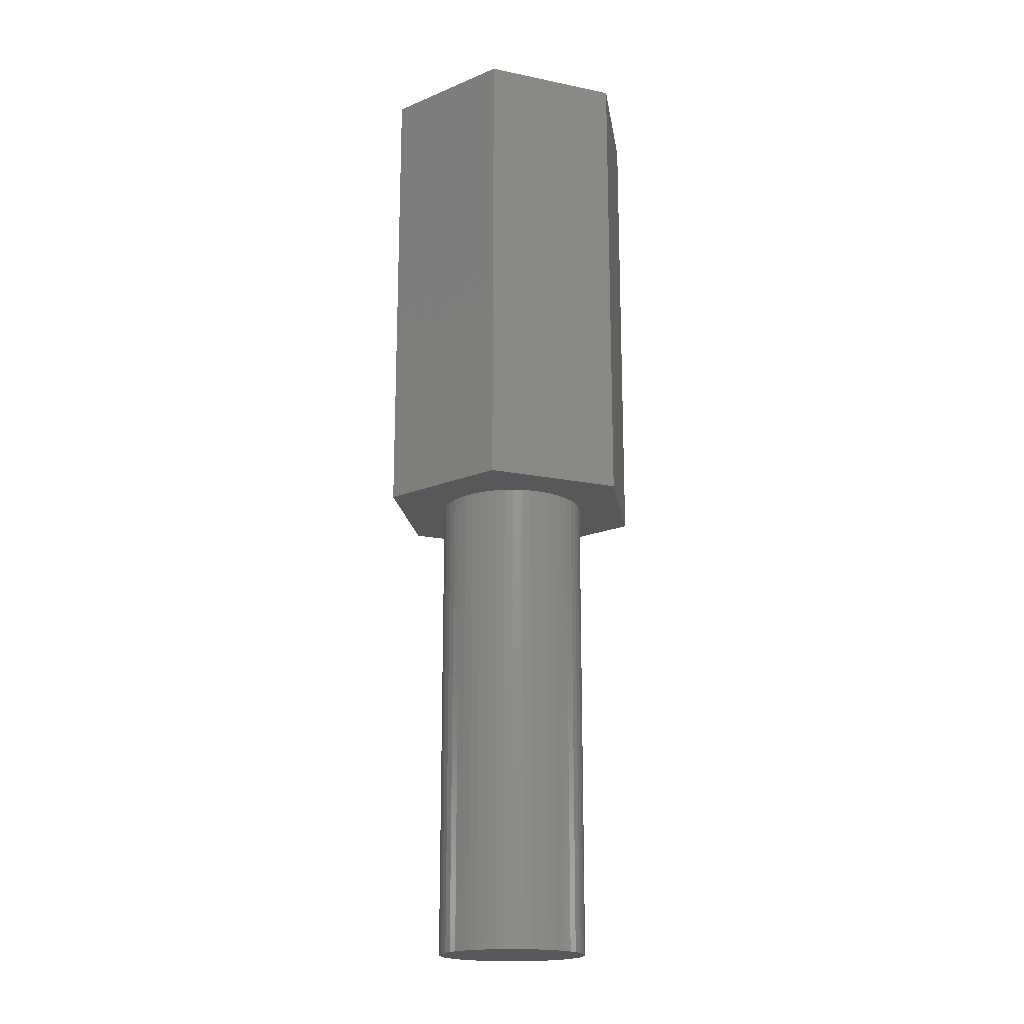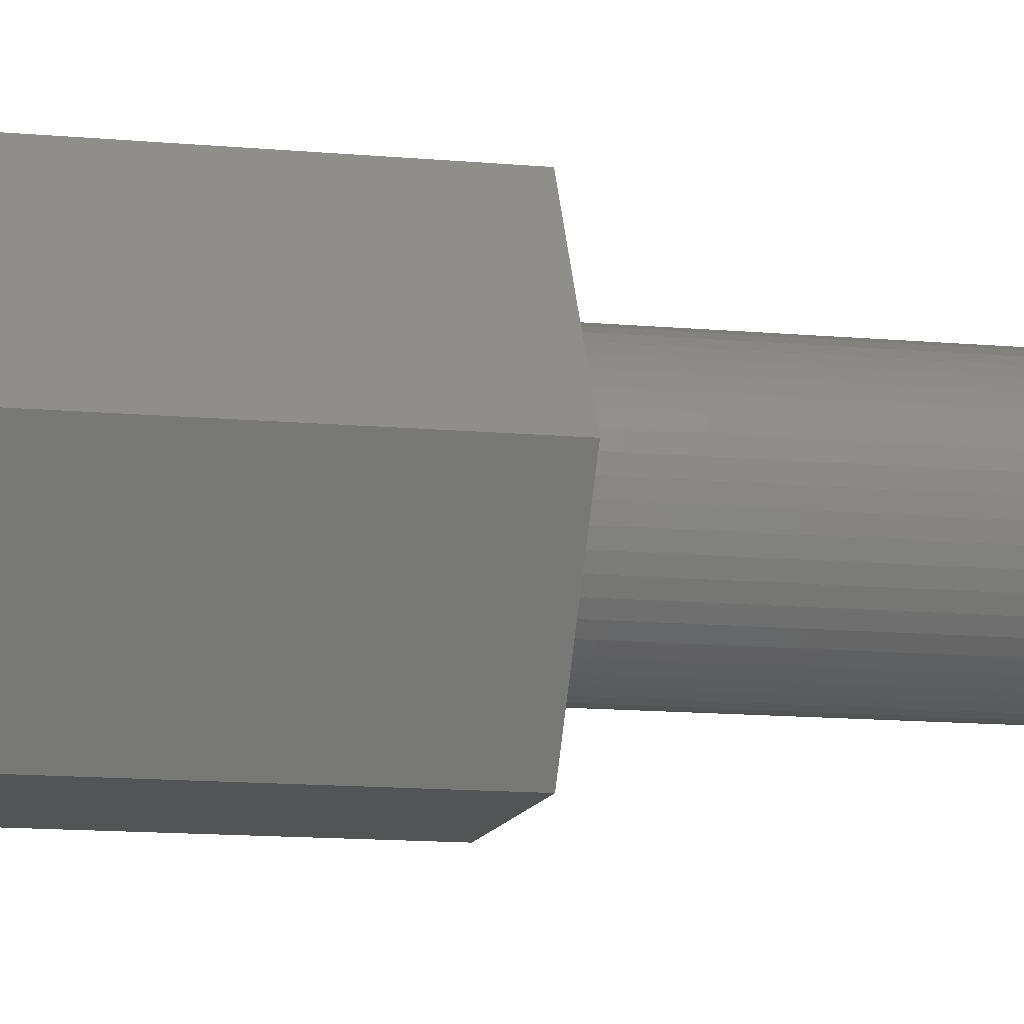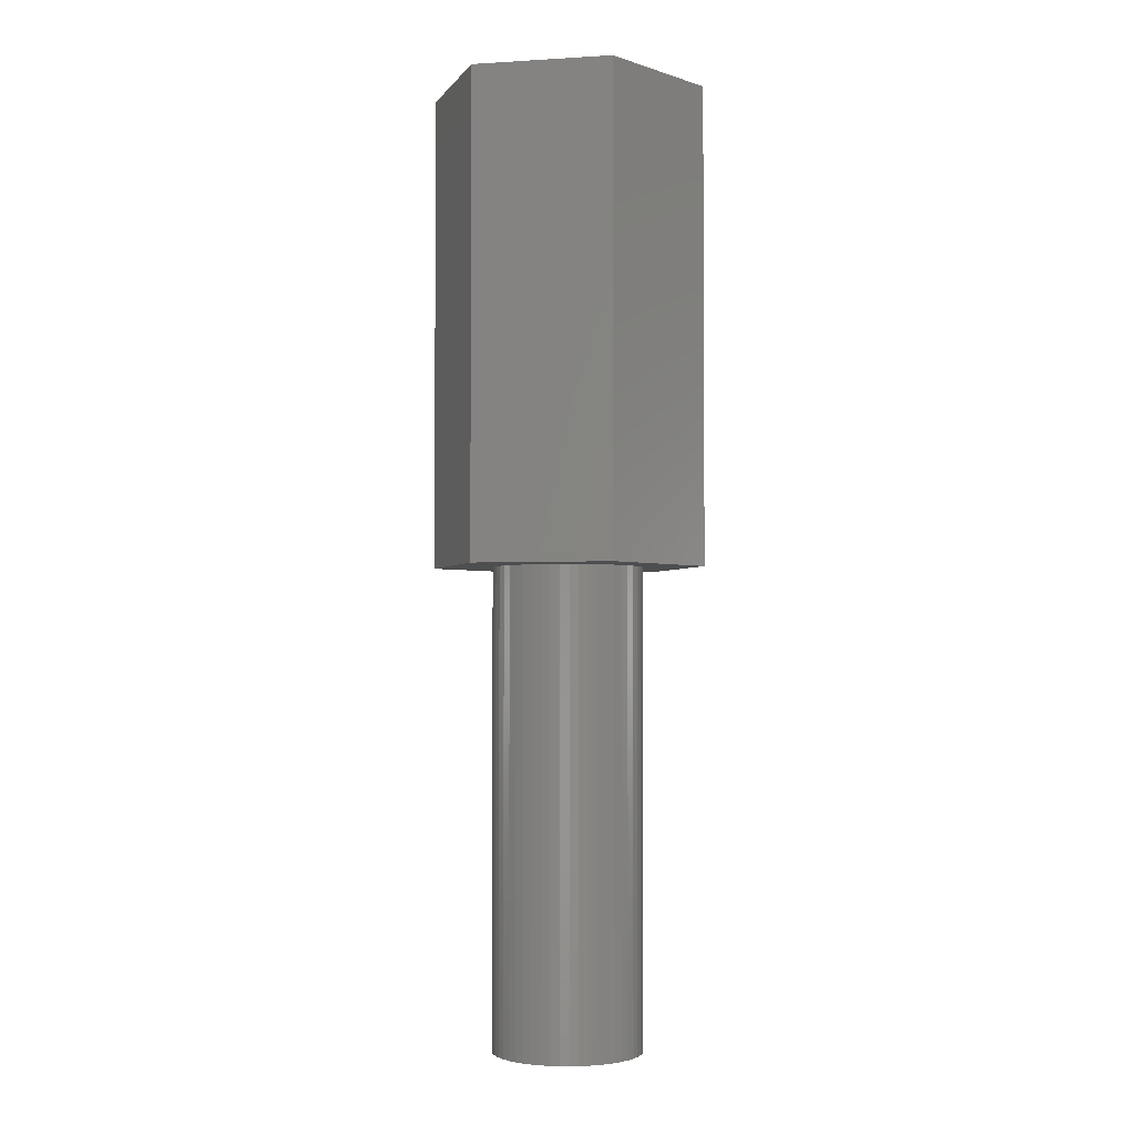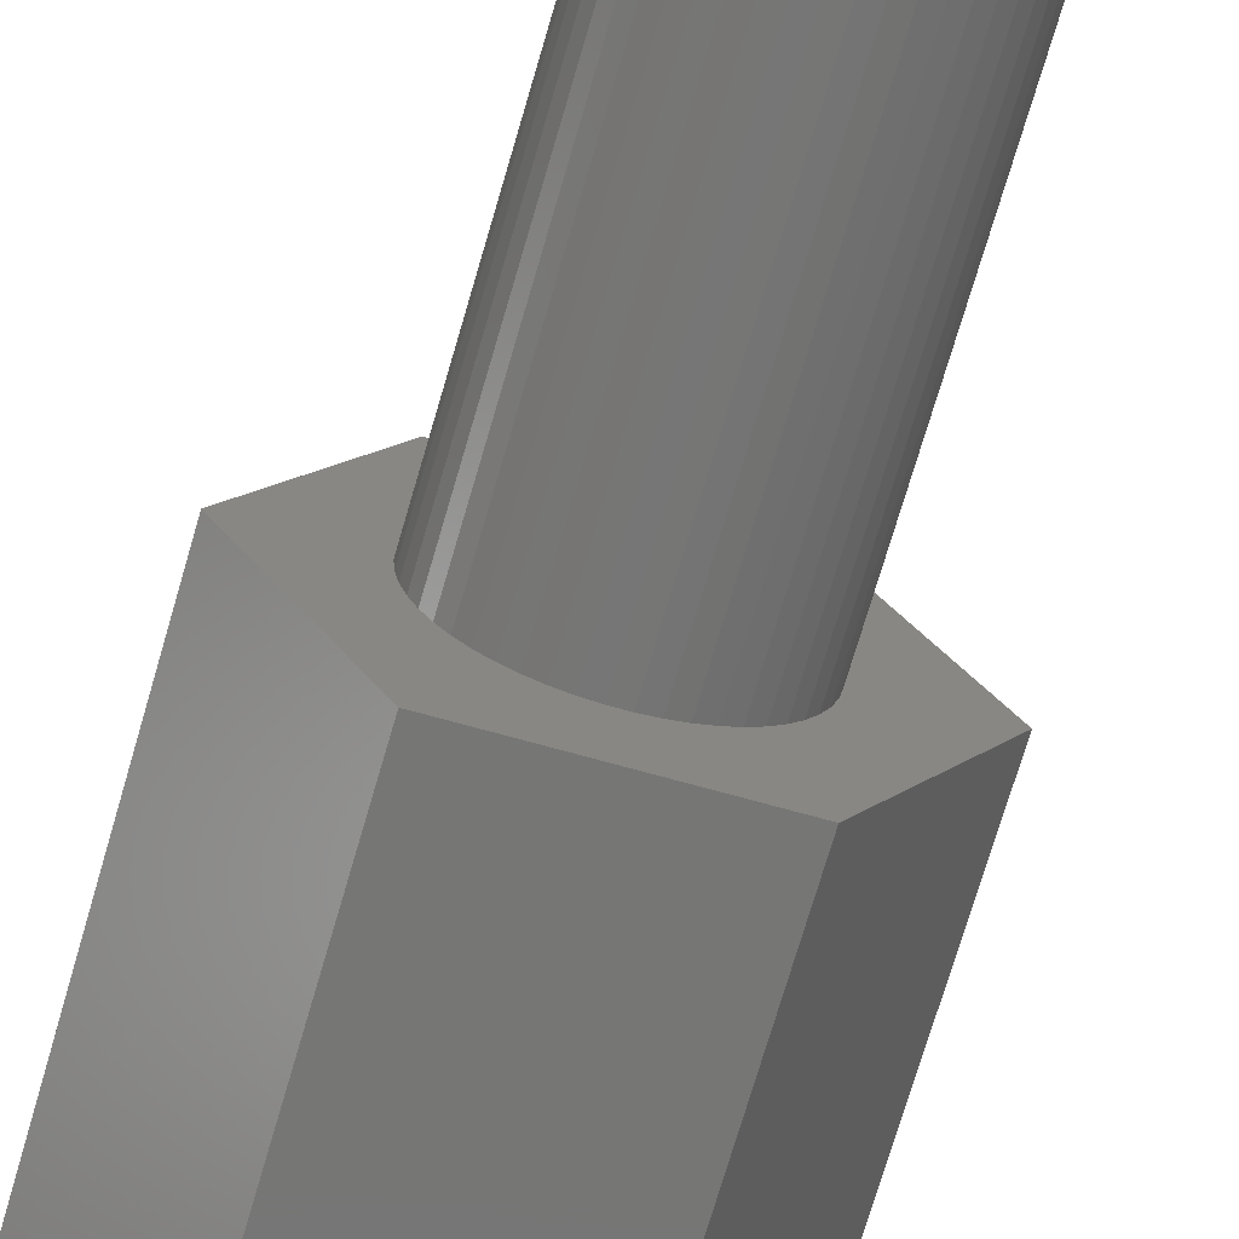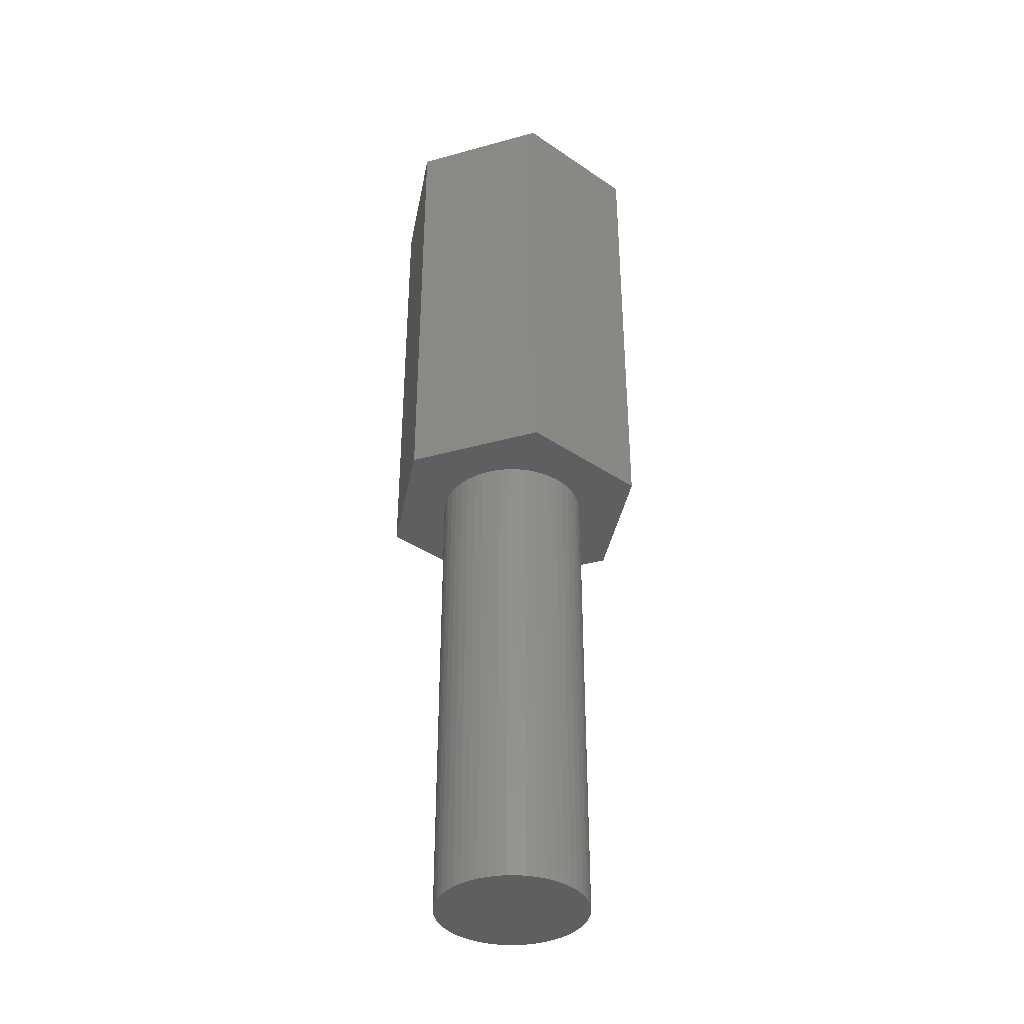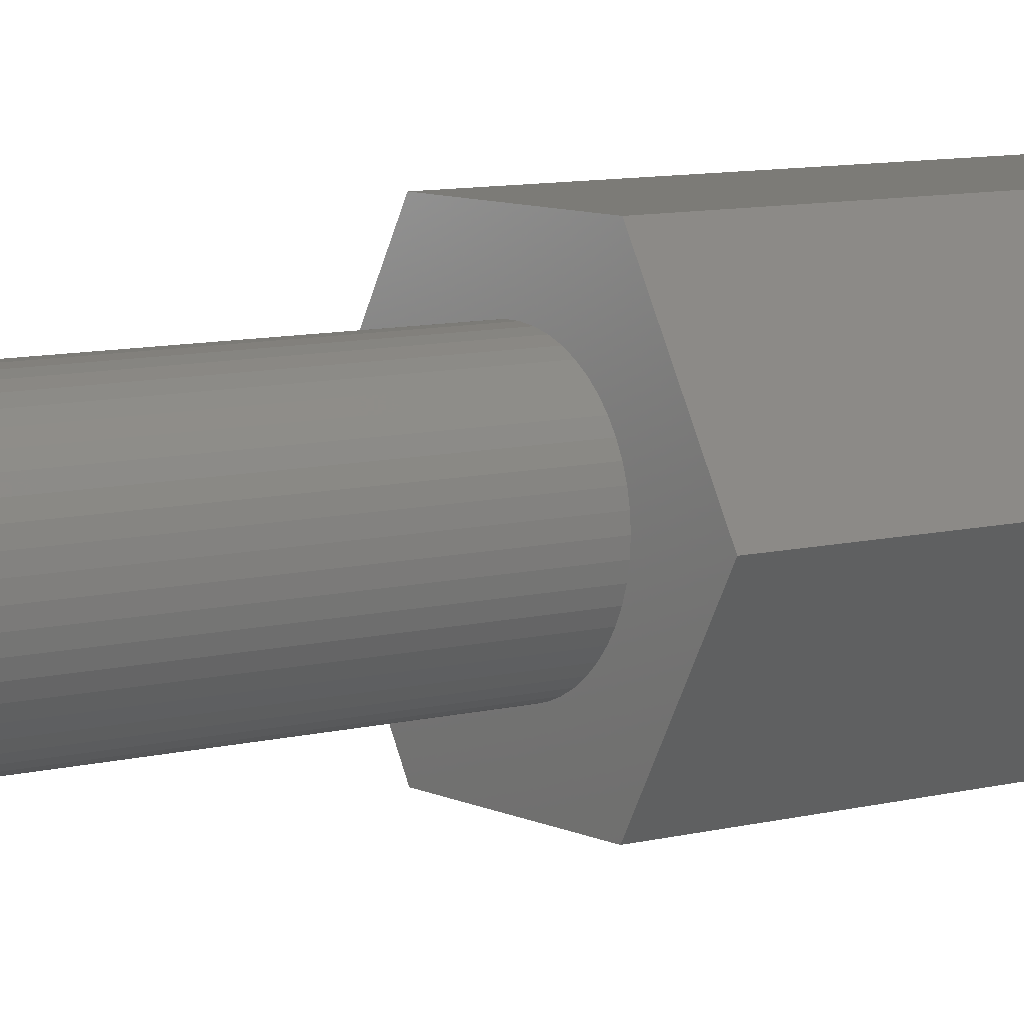
<metadata>
{"format":"stl","ext":"stl","renderer":"f3d","projection":"perspective","resolution":1024,"background":"white","views":[{"elev":-18.6,"azim":38.5,"up":"+Z"},{"elev":-11.5,"azim":76.7,"up":"+Y"},{"elev":-2.6,"azim":-48.1,"up":"+Z"},{"elev":-68.4,"azim":164.1,"up":"+Y"},{"elev":-38.1,"azim":79.3,"up":"+Z"},{"elev":8.3,"azim":-126.6,"up":"+Y"}]}
</metadata>
<code>
# stl→obj: 112 verts, 220 faces
v -2.308 -3.998 0
v 2.308 -3.998 16
v -2.308 -3.998 16
v 2.308 -3.998 0
v 4.616 0 0
v 4.616 0 16
v 2.48 -0.3133 0
v 2.5 0 0
v 2.421 -0.6217 0
v 2.324 -0.9203 0
v 2.191 -1.204 0
v 2.023 -1.469 0
v 1.822 -1.711 0
v 1.594 -1.926 0
v 1.34 -2.111 0
v 1.064 -2.262 0
v 0.7725 -2.378 0
v 0.4685 -2.456 0
v 0.157 -2.495 0
v -0.157 -2.495 0
v -0.4685 -2.456 0
v -0.7725 -2.378 0
v -1.064 -2.262 0
v -1.34 -2.111 0
v -1.594 -1.926 0
v -1.822 -1.711 0
v -2.023 -1.469 0
v -2.191 -1.204 0
v -4.616 0 0
v -2.324 -0.9203 0
v -2.421 -0.6217 0
v -2.48 -0.3133 0
v -2.5 0 0
v 2.48 0.3133 0
v 2.421 0.6217 0
v 2.324 0.9203 0
v 2.191 1.204 0
v 2.308 3.998 0
v 2.023 1.469 0
v 1.822 1.711 0
v 1.594 1.926 0
v 1.34 2.111 0
v 1.064 2.262 0
v 0.7725 2.378 0
v 0.4685 2.456 0
v 0.157 2.495 0
v -0.157 2.495 0
v -2.308 3.998 0
v -0.4685 2.456 0
v -0.7725 2.378 0
v -1.064 2.262 0
v -1.34 2.111 0
v -1.594 1.926 0
v -1.822 1.711 0
v -2.023 1.469 0
v -2.191 1.204 0
v -2.324 0.9203 0
v -2.421 0.6217 0
v -2.48 0.3133 0
v 2.308 3.998 16
v -4.616 0 16
v -2.308 3.998 16
v 2.48 0.3133 -16
v 2.5 0 -16
v -2.5 0 -16
v -2.48 0.3133 -16
v 0.157 2.495 -16
v -0.157 2.495 -16
v -0.157 -2.495 -16
v 0.157 -2.495 -16
v 1.822 1.711 -16
v 1.594 1.926 -16
v -1.594 1.926 -16
v -1.822 1.711 -16
v -0.7725 2.378 -16
v -1.064 2.262 -16
v 2.191 1.204 -16
v 2.324 0.9203 -16
v 1.064 2.262 -16
v 0.7725 2.378 -16
v 0.4685 2.456 -16
v 1.34 2.111 -16
v -2.324 0.9203 -16
v -2.191 1.204 -16
v -0.4685 2.456 -16
v 2.48 -0.3133 -16
v 2.421 -0.6217 -16
v 2.421 0.6217 -16
v 2.324 -0.9203 -16
v 2.191 -1.204 -16
v 2.023 -1.469 -16
v 2.023 1.469 -16
v 1.822 -1.711 -16
v 1.594 -1.926 -16
v 1.34 -2.111 -16
v 1.064 -2.262 -16
v 0.7725 -2.378 -16
v 0.4685 -2.456 -16
v -0.4685 -2.456 -16
v -0.7725 -2.378 -16
v -1.064 -2.262 -16
v -1.34 -2.111 -16
v -1.34 2.111 -16
v -1.594 -1.926 -16
v -1.822 -1.711 -16
v -2.023 -1.469 -16
v -2.023 1.469 -16
v -2.191 -1.204 -16
v -2.324 -0.9203 -16
v -2.421 -0.6217 -16
v -2.421 0.6217 -16
v -2.48 -0.3133 -16
f 1 2 3
f 2 1 4
f 2 5 6
f 5 2 4
f 5 7 8
f 5 9 7
f 5 10 9
f 11 5 4
f 5 11 10
f 4 12 11
f 4 13 12
f 4 14 13
f 4 15 14
f 4 16 15
f 4 17 16
f 4 18 17
f 4 19 18
f 4 20 19
f 1 20 4
f 20 1 21
f 21 1 22
f 22 1 23
f 1 24 23
f 1 25 24
f 1 26 25
f 1 27 26
f 1 28 27
f 29 28 1
f 28 29 30
f 30 29 31
f 31 29 32
f 32 29 33
f 34 5 8
f 35 5 34
f 36 5 35
f 37 5 36
f 5 37 38
f 39 38 37
f 40 38 39
f 41 38 40
f 42 38 41
f 43 38 42
f 44 38 43
f 45 38 44
f 46 38 45
f 47 38 46
f 48 47 49
f 48 49 50
f 48 50 51
f 47 48 38
f 52 48 51
f 53 48 52
f 54 48 53
f 55 48 54
f 56 48 55
f 29 56 57
f 29 57 58
f 29 58 59
f 29 59 33
f 56 29 48
f 6 38 60
f 38 6 5
f 1 61 29
f 61 1 3
f 60 2 6
f 62 2 60
f 62 3 2
f 3 62 61
f 29 62 48
f 62 29 61
f 38 62 60
f 62 38 48
f 8 63 34
f 63 8 64
f 65 59 66
f 59 65 33
f 67 47 46
f 47 67 68
f 69 19 20
f 19 69 70
f 71 41 40
f 41 71 72
f 73 54 53
f 54 73 74
f 75 51 50
f 51 75 76
f 36 77 37
f 77 36 78
f 79 44 43
f 44 79 80
f 80 45 44
f 45 80 81
f 82 43 42
f 43 82 79
f 83 56 84
f 56 83 57
f 68 49 47
f 49 68 85
f 86 63 64
f 87 63 86
f 87 88 63
f 89 88 87
f 89 78 88
f 90 78 89
f 90 77 78
f 91 77 90
f 91 92 77
f 93 92 91
f 93 71 92
f 94 71 93
f 94 72 71
f 95 72 94
f 95 82 72
f 96 82 95
f 96 79 82
f 97 79 96
f 97 80 79
f 98 80 97
f 98 81 80
f 70 81 98
f 70 67 81
f 69 67 70
f 69 68 67
f 99 68 69
f 99 85 68
f 100 85 99
f 100 75 85
f 101 75 100
f 101 76 75
f 102 76 101
f 102 103 76
f 104 103 102
f 104 73 103
f 105 73 104
f 105 74 73
f 106 74 105
f 106 107 74
f 108 107 106
f 108 84 107
f 109 84 108
f 109 83 84
f 110 83 109
f 110 111 83
f 112 111 110
f 112 66 111
f 66 112 65
f 70 18 19
f 18 70 98
f 35 78 36
f 78 35 88
f 34 88 35
f 88 34 63
f 39 71 40
f 71 39 92
f 37 92 39
f 92 37 77
f 81 46 45
f 46 81 67
f 72 42 41
f 42 72 82
f 84 55 107
f 55 84 56
f 107 54 74
f 54 107 55
f 111 57 83
f 57 111 58
f 66 58 111
f 58 66 59
f 76 52 51
f 52 76 103
f 103 53 52
f 53 103 73
f 85 50 49
f 50 85 75
f 7 64 8
f 64 7 86
f 11 89 10
f 89 11 90
f 105 25 26
f 25 105 104
f 108 30 109
f 30 108 28
f 106 28 108
f 28 106 27
f 96 15 16
f 15 96 95
f 10 87 9
f 87 10 89
f 105 27 106
f 27 105 26
f 110 32 112
f 32 110 31
f 112 33 65
f 33 112 32
f 109 31 110
f 31 109 30
f 94 13 14
f 13 94 93
f 97 16 17
f 16 97 96
f 98 17 18
f 17 98 97
f 9 86 7
f 86 9 87
f 12 90 11
f 90 12 91
f 13 91 12
f 91 13 93
f 99 20 21
f 20 99 69
f 100 21 22
f 21 100 99
f 95 14 15
f 14 95 94
f 101 22 23
f 22 101 100
f 102 23 24
f 23 102 101
f 104 24 25
f 24 104 102

</code>
